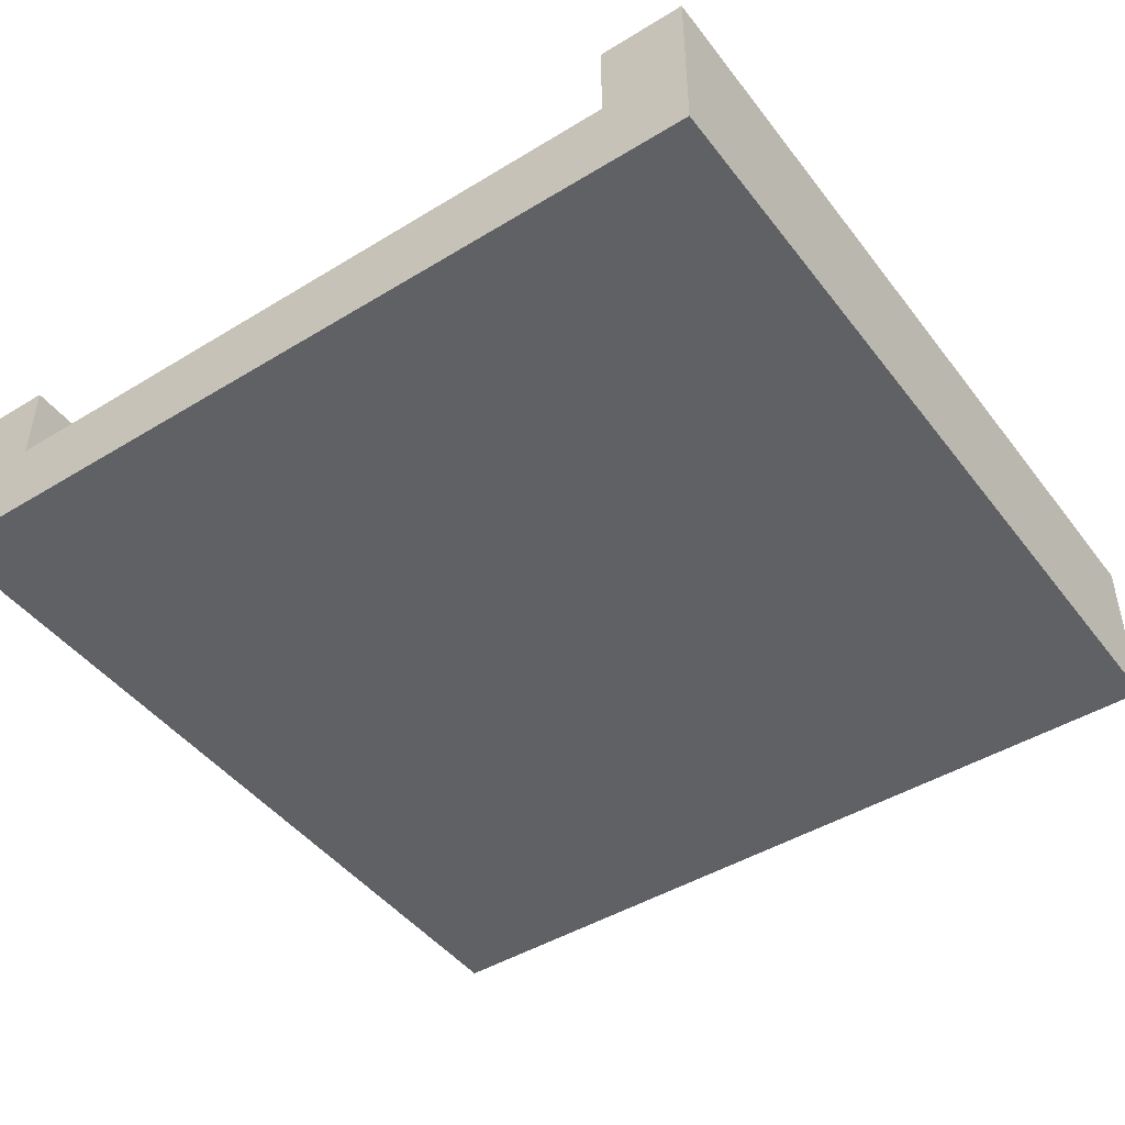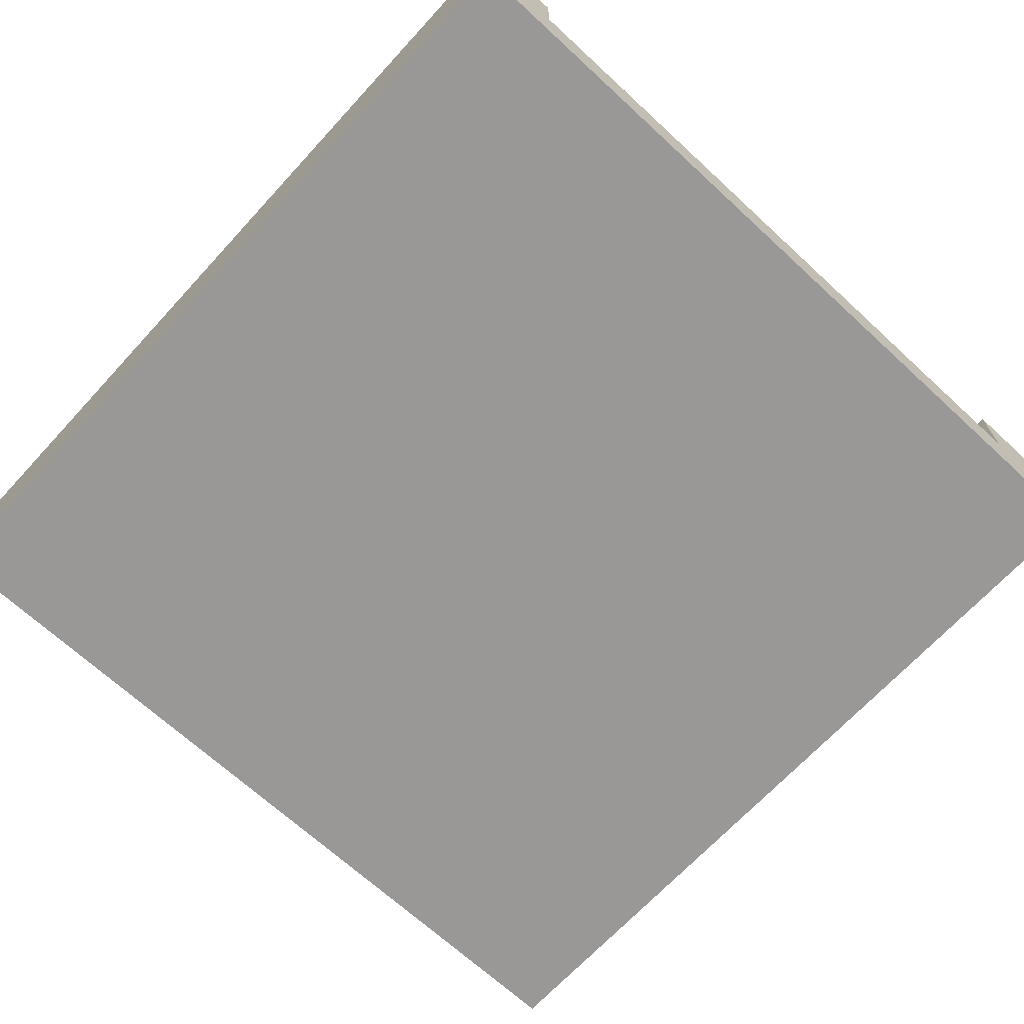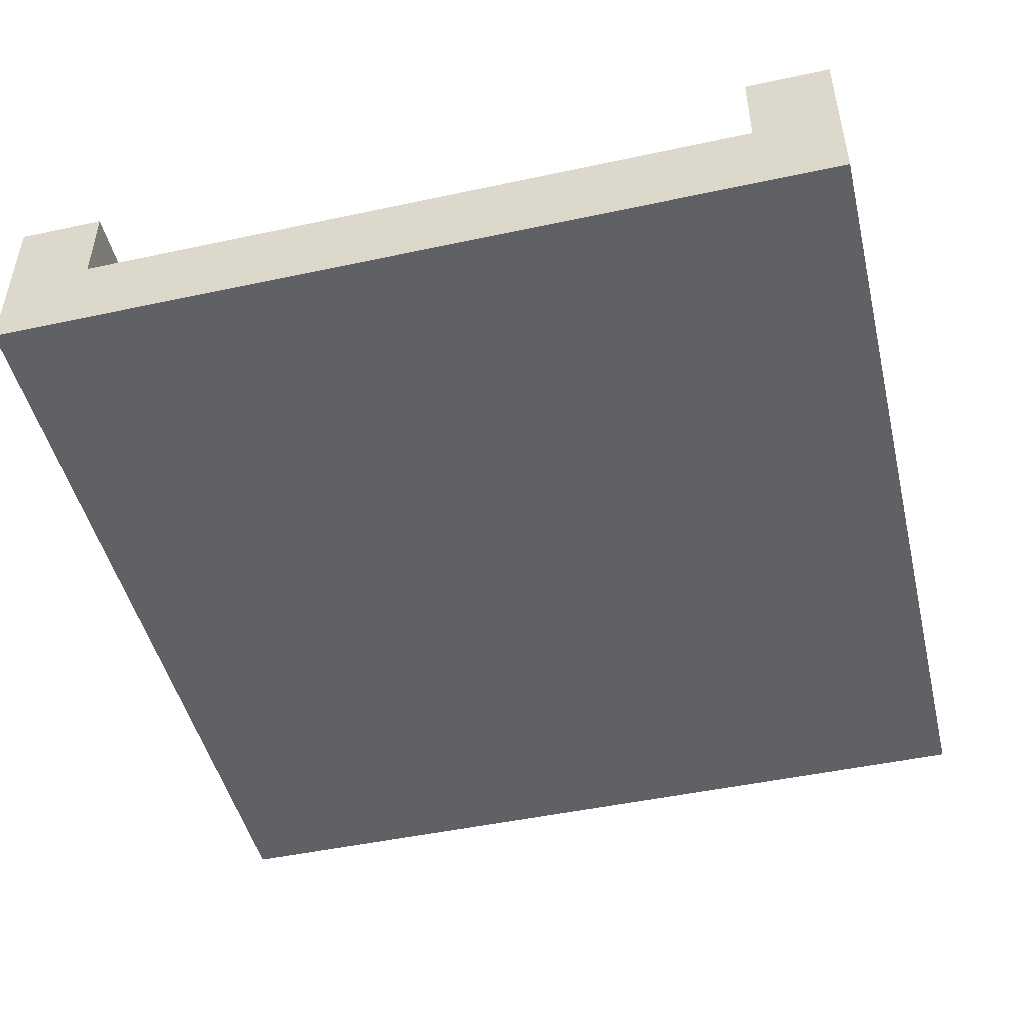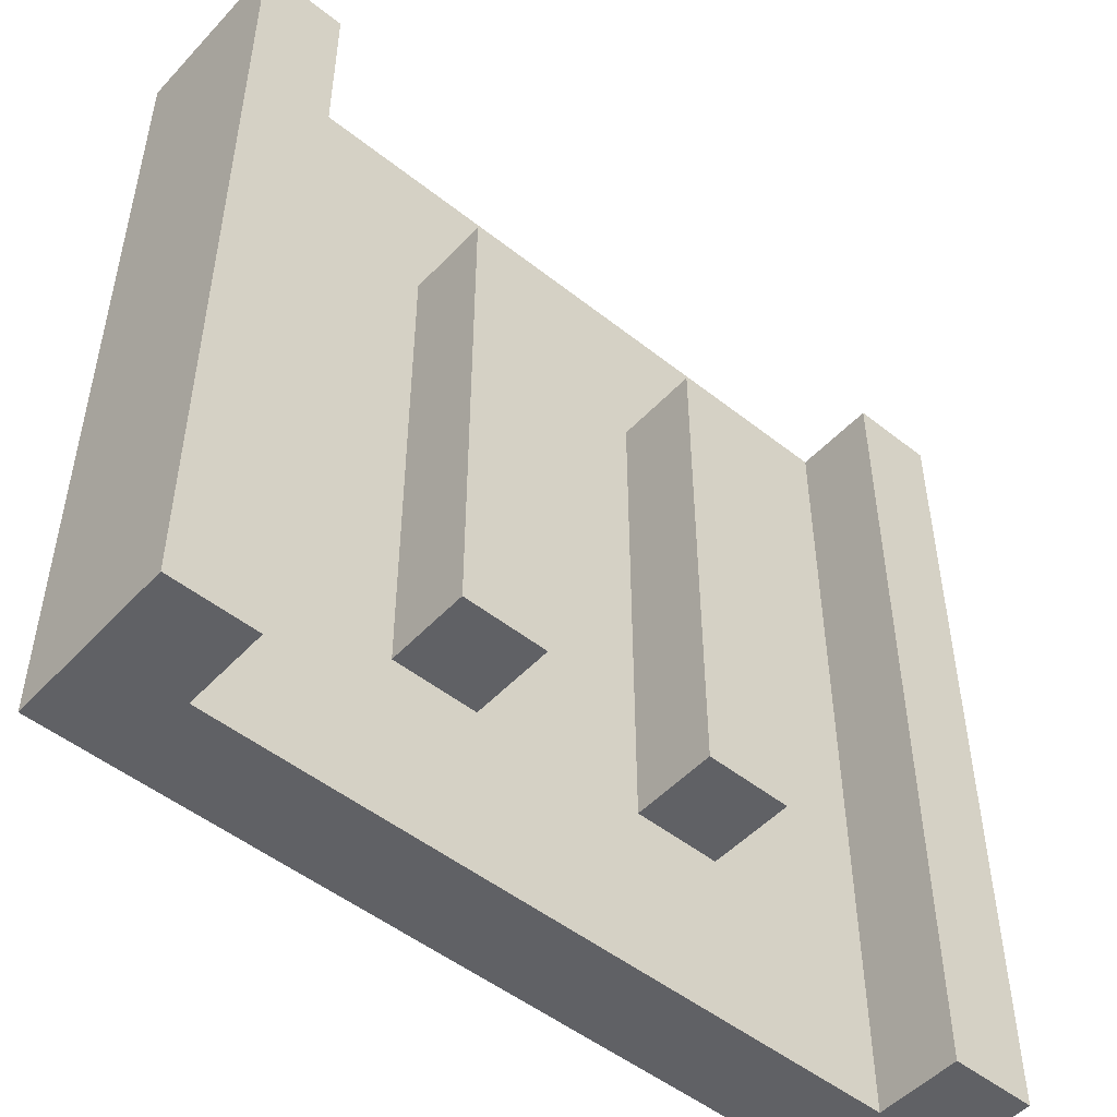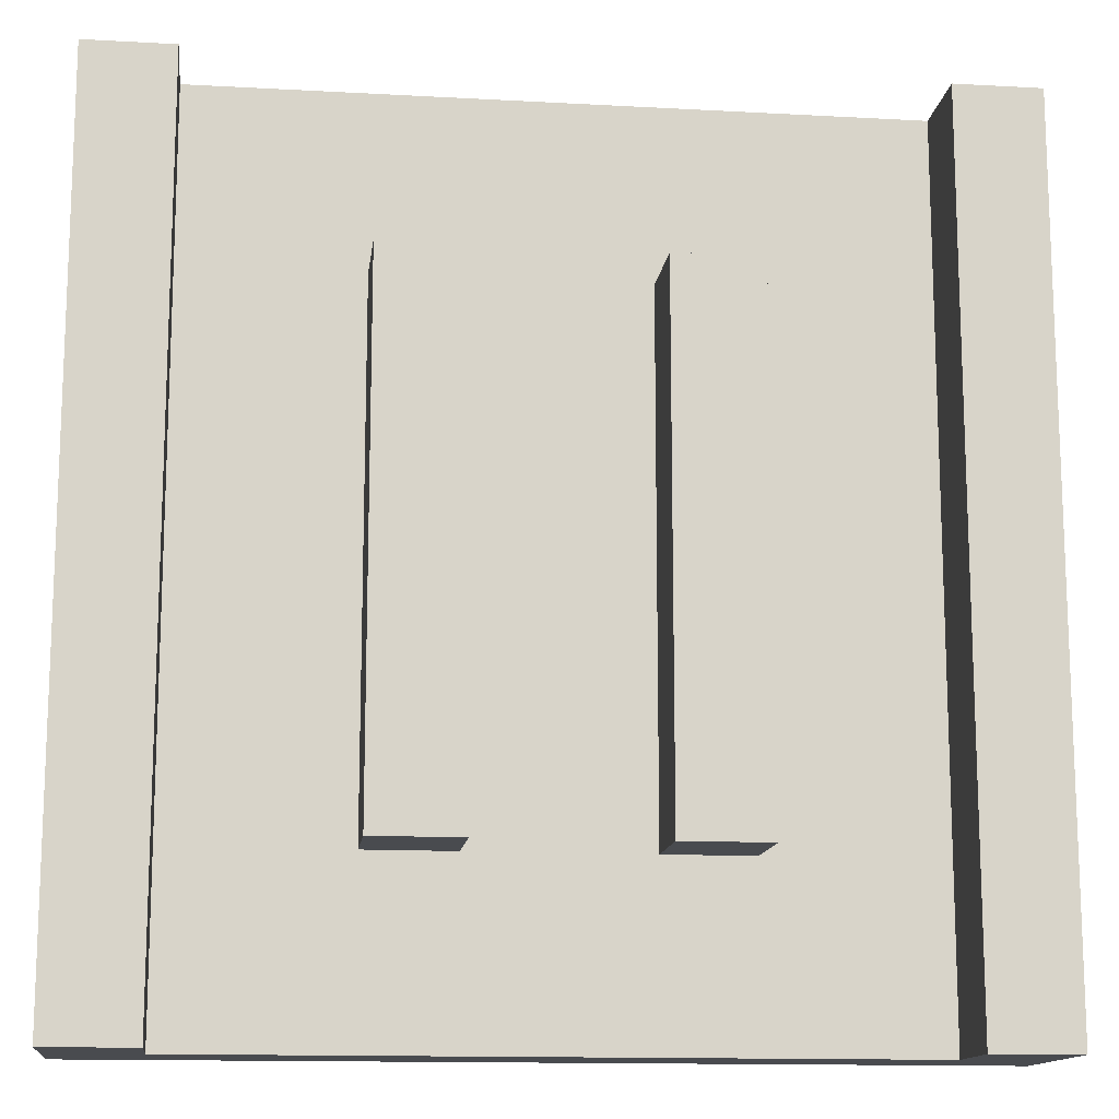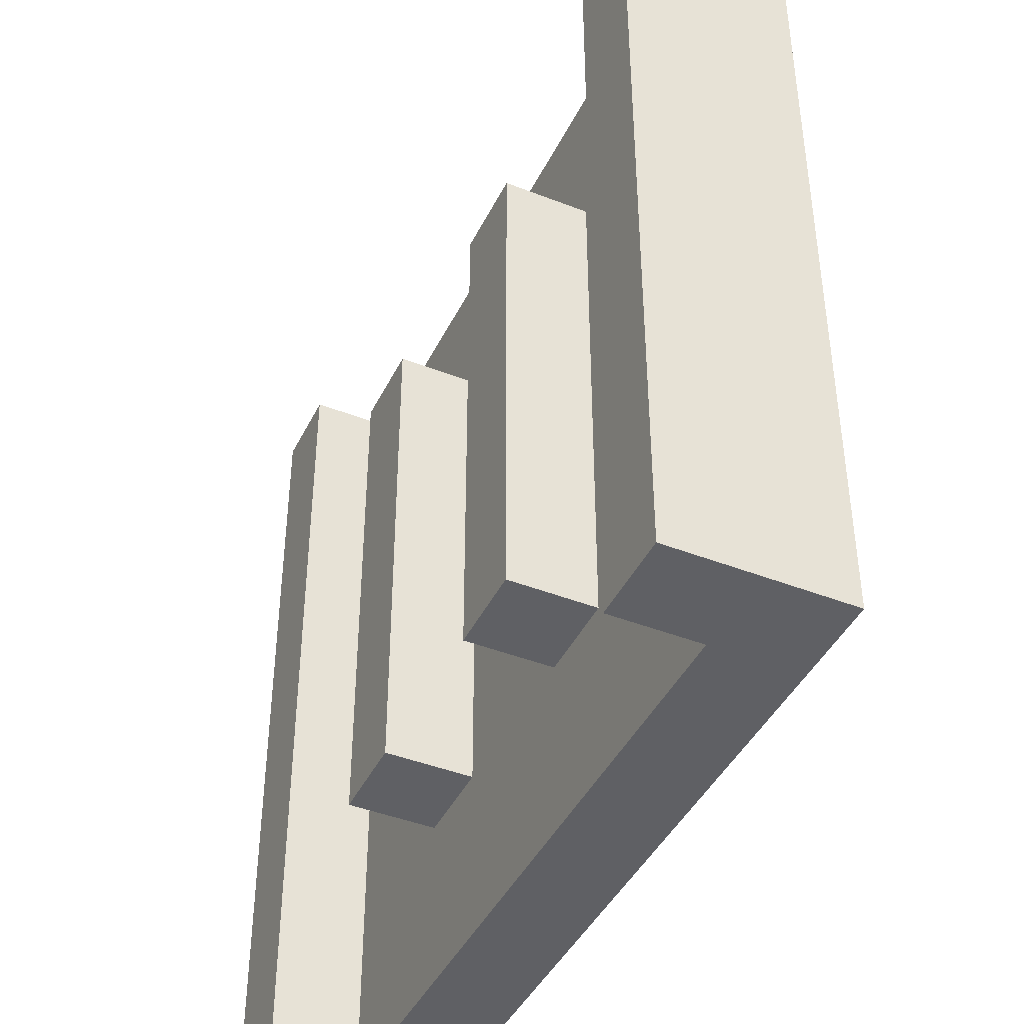
<metadata>
{"format":"obj","ext":"obj","renderer":"f3d","projection":"perspective","resolution":1024,"background":"white","views":[{"elev":-45.6,"azim":35.1,"up":"+Y"},{"elev":-68.6,"azim":137.3,"up":"+Y"},{"elev":-47.7,"azim":-166.4,"up":"+Y"},{"elev":-50.2,"azim":139.0,"up":"+Z"},{"elev":-13.7,"azim":173.0,"up":"+Z"},{"elev":-43.2,"azim":-114.9,"up":"+Z"}]}
</metadata>
<code>
o Straight2Pins_-_col
v 1 0 -1
v 1 0 1
v -1 0 -1
v -1 0 1
v 0.8 0.2 1
v 0.8 0.2 -1
v -0.802 0.2 1
v -0.802 0.2 -1
v 1 0.4 -1
v 1 0.4 1
v -0.802 0.4 1
v -1 0.4 1
v 0.8 0.4 -1
v -1 0.4 -1
v 0.8 0.4 1
v -0.802 0.4 -1
v -0.001 0.2 -1
v -0.001 0.2 1
v -0.201 0.2 -0.6
v -0.402 0.2 -0.6
v -0.402 0.2 0.6
v -0.201 0.2 0.6
v 0.4 0.2 -0.6
v 0.199 0.2 -0.6
v 0.199 0.2 0.6
v 0.4 0.2 0.6
v -0.402 0.4 -0.6
v -0.201 0.4 -0.6
v -0.201 0.4 0.6
v -0.402 0.4 0.6
v 0.199 0.4 -0.6
v 0.4 0.4 -0.6
v 0.4 0.4 0.6
v 0.199 0.4 0.6
f 12 3 4
f 1 4 3
f 18 7 4
f 5 13 6
f 26 34 25
f 1 3 17
f 14 11 16
f 13 10 9
f 8 11 7
f 9 2 1
f 21 27 20
f 17 20 19
f 7 20 8
f 18 21 7
f 17 22 18
f 17 23 6
f 18 24 17
f 18 26 25
f 6 26 5
f 27 29 28
f 31 33 32
f 20 28 19
f 23 33 26
f 22 30 21
f 19 29 22
f 25 31 24
f 24 32 23
f 12 14 3
f 1 2 4
f 2 10 5
f 10 15 5
f 11 12 7
f 12 4 7
f 4 2 18
f 2 5 18
f 5 15 13
f 26 33 34
f 6 13 9
f 3 14 8
f 14 16 8
f 6 9 1
f 3 8 17
f 17 6 1
f 14 12 11
f 13 15 10
f 8 16 11
f 9 10 2
f 21 30 27
f 17 8 20
f 7 21 20
f 18 22 21
f 17 19 22
f 17 24 23
f 18 25 24
f 18 5 26
f 6 23 26
f 27 30 29
f 31 34 33
f 20 27 28
f 23 32 33
f 22 29 30
f 19 28 29
f 25 34 31
f 24 31 32

</code>
